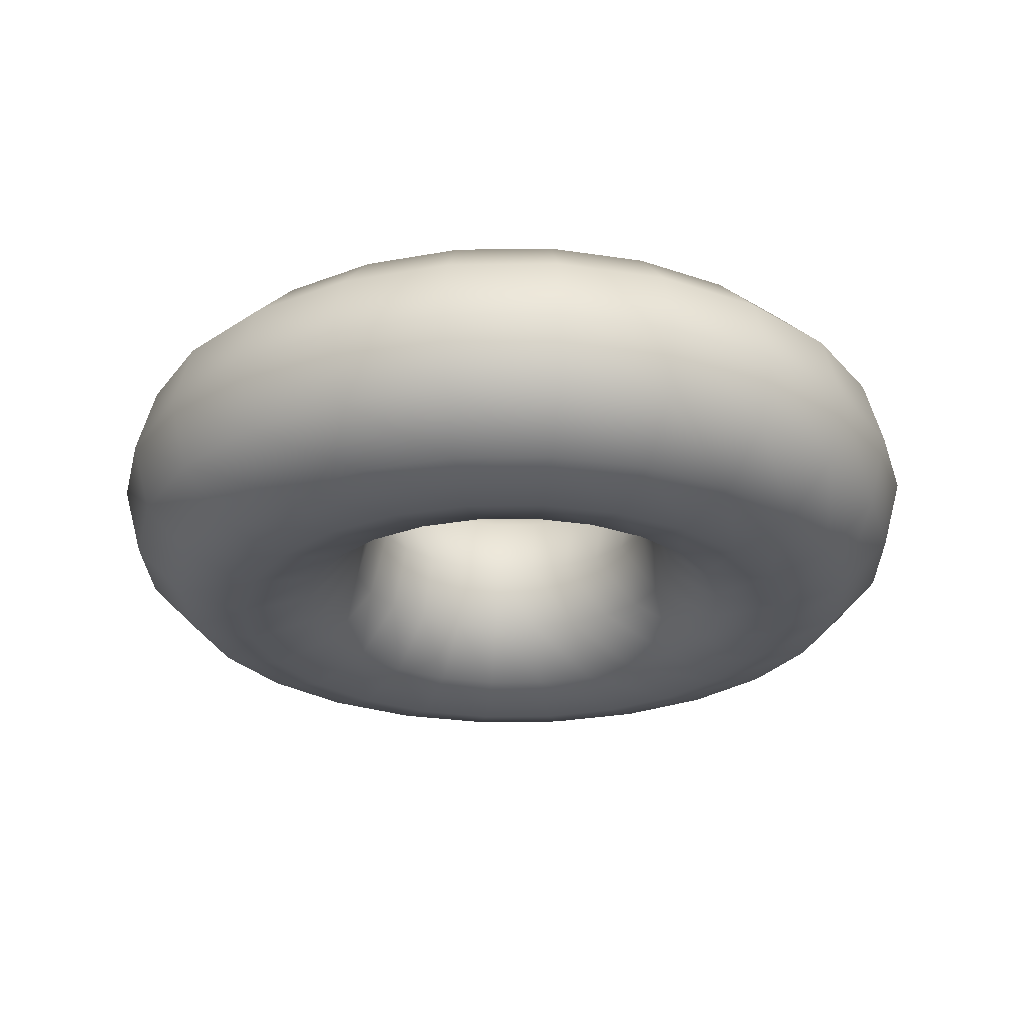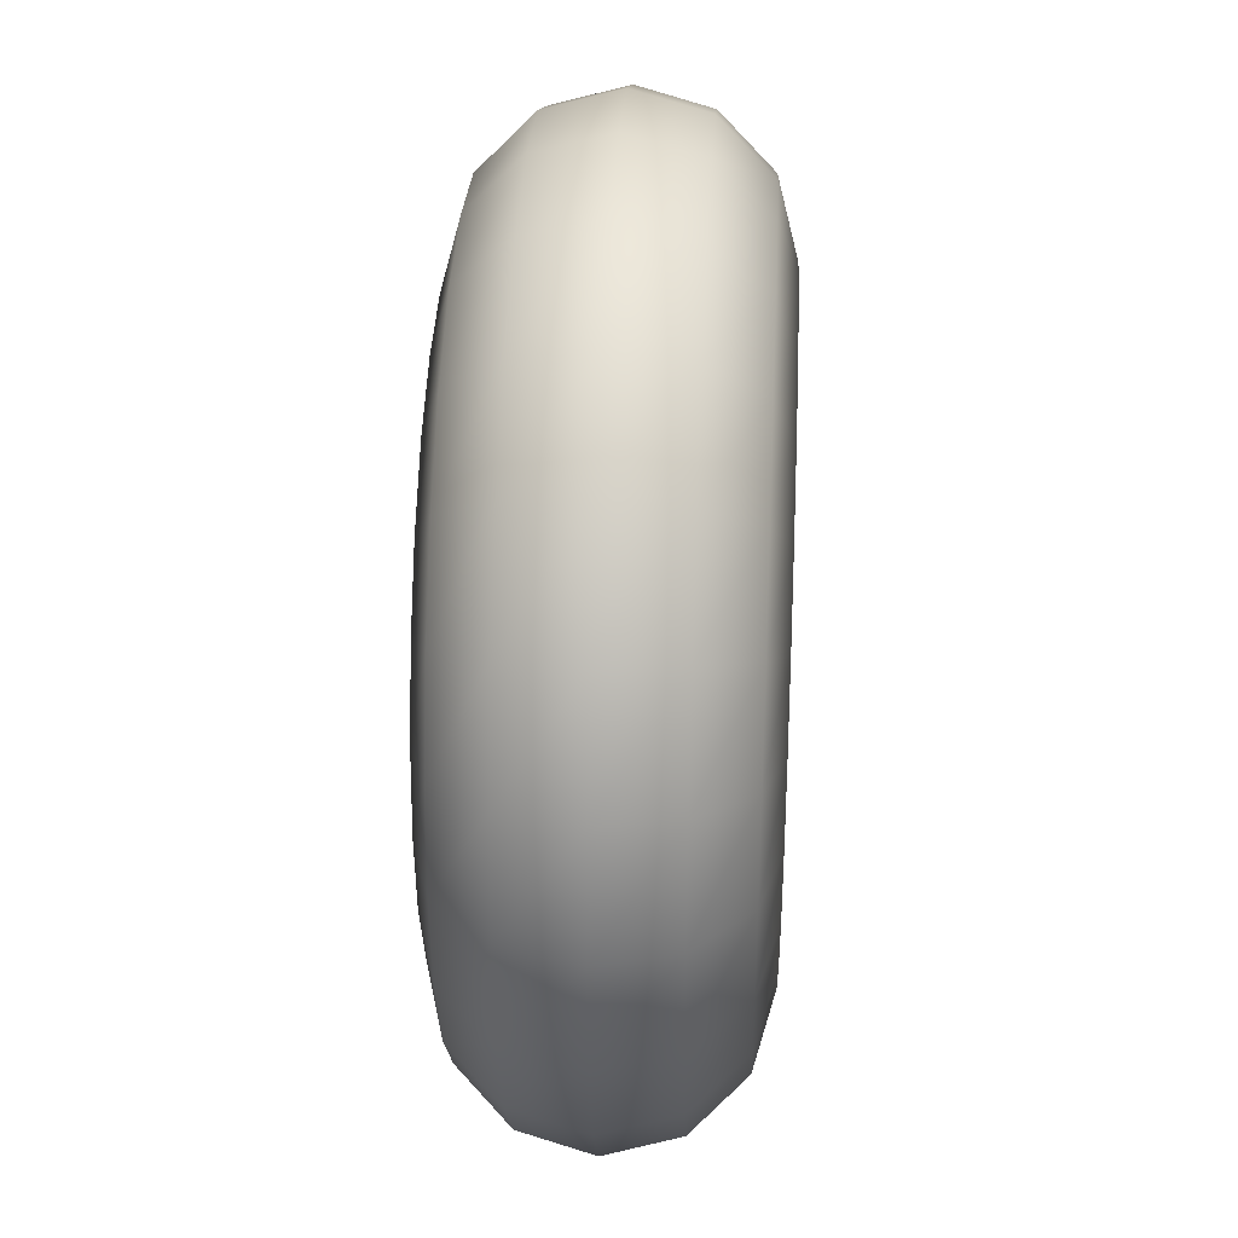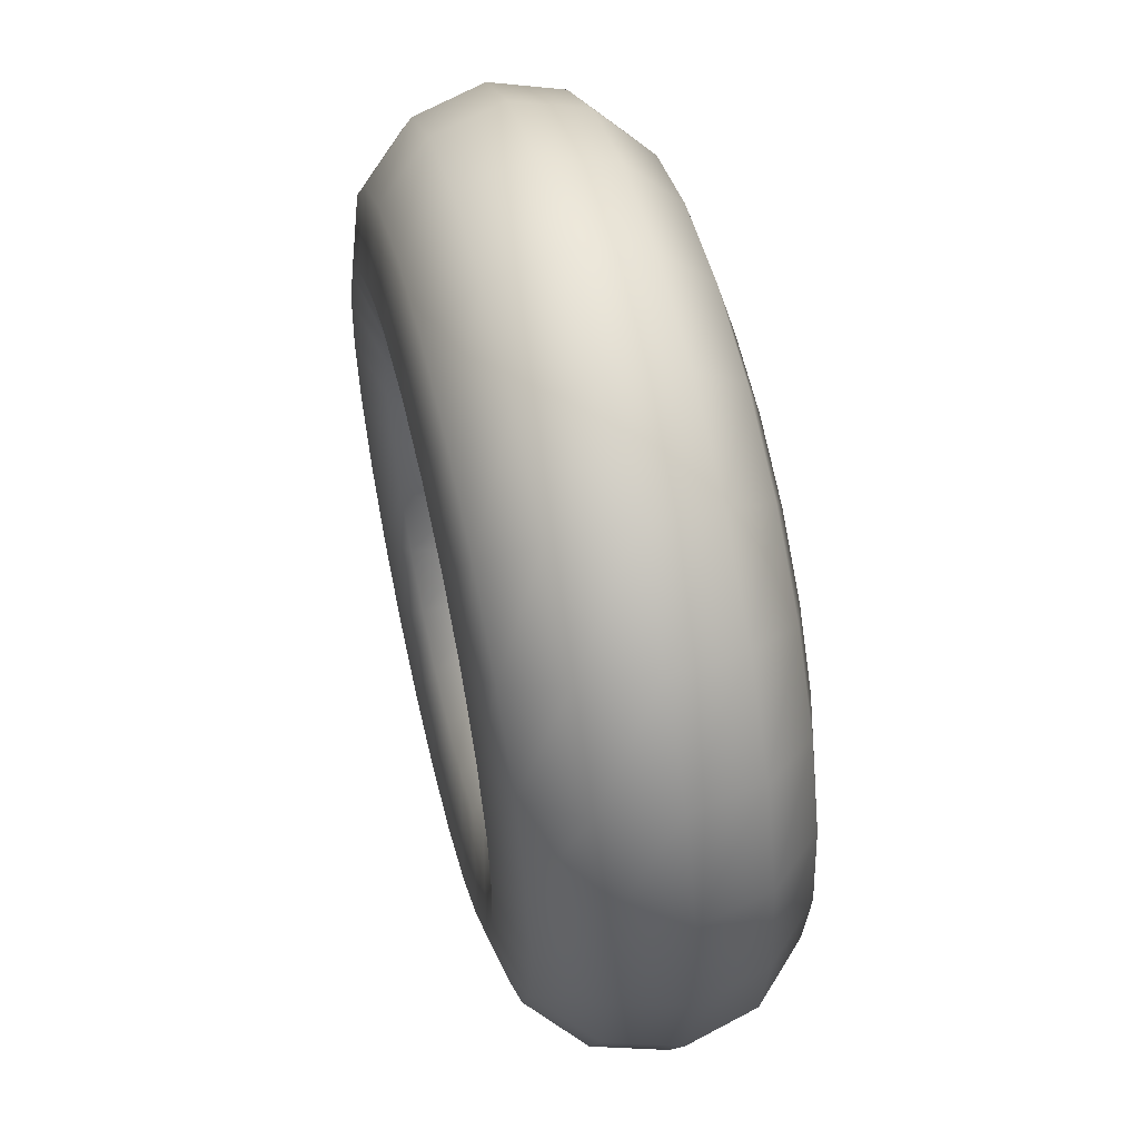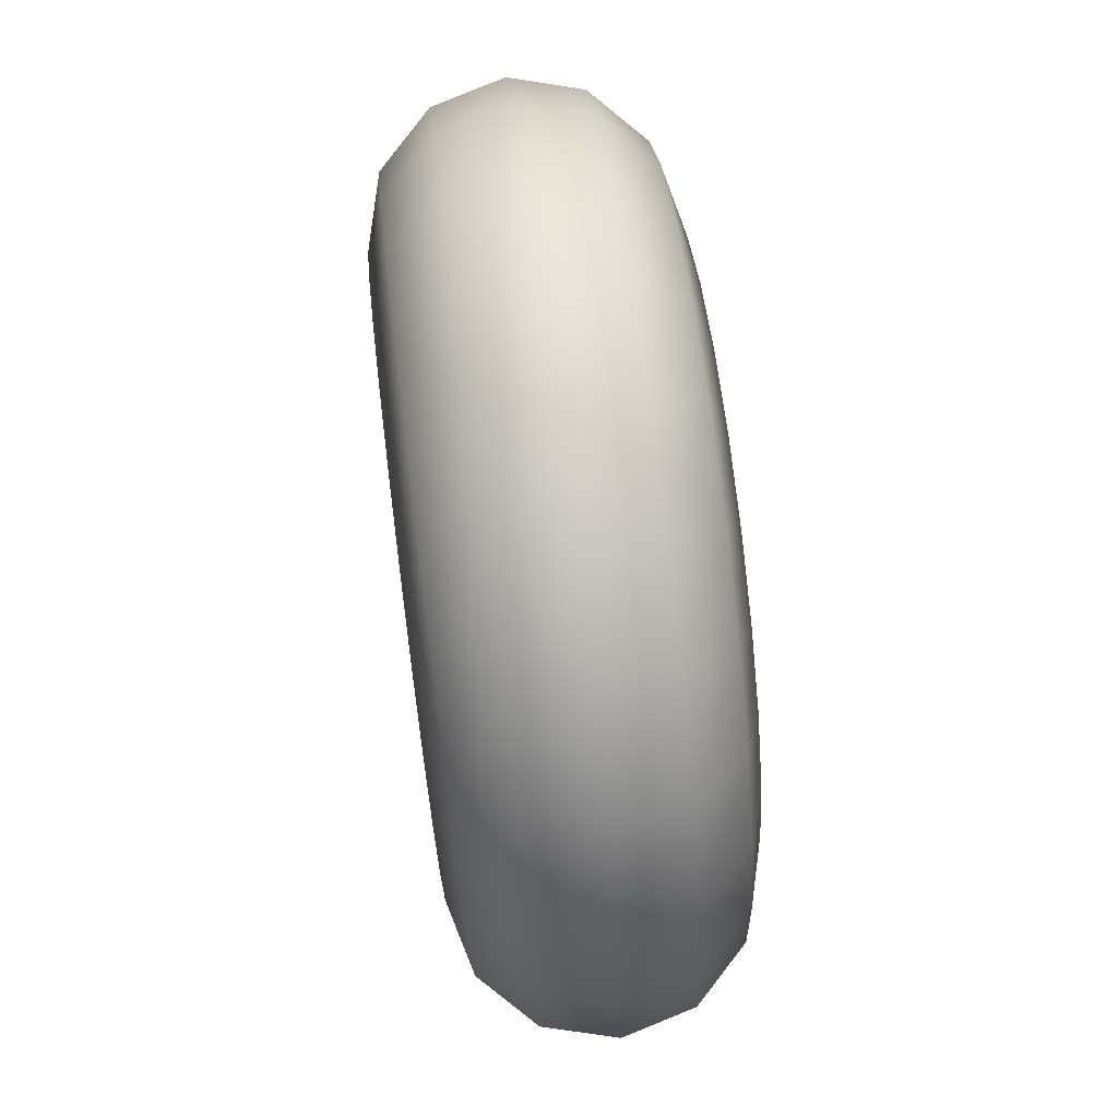
<metadata>
{"format":"obj","ext":"obj","renderer":"f3d","projection":"perspective","resolution":1024,"background":"white","views":[{"elev":-26.1,"azim":-66.2,"up":"+Y"},{"elev":34.2,"azim":93.0,"up":"+Z"},{"elev":56.3,"azim":76.5,"up":"+Z"},{"elev":73.7,"azim":-97.1,"up":"+Z"}]}
</metadata>
<code>
v  0.6931 0 -34.56
v  0.6931 5.449 -33.1
v  0.6931 9.437 -29.12
v  0.6931 10.9 -23.67
v  0.6931 9.437 -18.22
v  0.6931 5.449 -14.23
v  0.6931 2e-06 -12.77
v  0.6931 -5.449 -14.23
v  0.6931 -9.437 -18.22
v  0.6931 -10.9 -23.67
v  0.6931 -9.437 -29.12
v  0.6931 -5.449 -33.1
v  9.613 0 -33.39
v  9.235 5.449 -31.98
v  8.203 9.437 -28.13
v  6.793 10.9 -22.86
v  5.382 9.437 -17.6
v  4.35 5.449 -13.75
v  3.972 2e-06 -12.34
v  4.35 -5.449 -13.75
v  5.382 -9.437 -17.6
v  6.793 -10.9 -22.86
v  8.203 -9.437 -28.13
v  9.235 -5.449 -31.98
v  17.92 0 -29.95
v  17.19 5.449 -28.68
v  15.2 9.437 -25.23
v  12.48 10.9 -20.51
v  9.752 9.437 -15.79
v  7.758 5.449 -12.34
v  7.028 2e-06 -11.07
v  7.758 -5.449 -12.34
v  9.752 -9.437 -15.79
v  12.48 -10.9 -20.51
v  15.2 -9.437 -25.23
v  17.19 -5.449 -28.68
v  25.06 0 -24.47
v  24.03 5.449 -23.44
v  21.21 9.437 -20.62
v  17.36 10.9 -16.76
v  13.5 9.437 -12.91
v  10.68 5.449 -10.09
v  9.652 2e-06 -9.059
v  10.68 -5.449 -10.09
v  13.5 -9.437 -12.91
v  17.36 -10.9 -16.76
v  21.21 -9.437 -20.62
v  24.03 -5.449 -23.44
v  30.54 0 -17.33
v  29.28 5.449 -16.6
v  25.82 9.437 -14.61
v  21.1 10.9 -11.88
v  16.38 9.437 -9.16
v  12.93 5.449 -7.165
v  11.67 2e-06 -6.435
v  12.93 -5.449 -7.165
v  16.38 -9.437 -9.16
v  21.1 -10.9 -11.88
v  25.82 -9.437 -14.61
v  29.28 -5.449 -16.6
v  33.98 0 -9.02
v  32.57 5.449 -8.643
v  28.72 9.437 -7.61
v  23.46 10.9 -6.2
v  18.19 9.437 -4.79
v  14.34 5.449 -3.758
v  12.93 2e-06 -3.38
v  14.34 -5.449 -3.758
v  18.19 -9.437 -4.79
v  23.46 -10.9 -6.2
v  28.72 -9.437 -7.61
v  32.57 -5.449 -8.643
v  35.16 0 -0.1006
v  33.7 5.449 -0.1006
v  29.71 9.437 -0.1006
v  24.26 10.9 -0.1006
v  18.81 9.437 -0.1006
v  14.82 5.449 -0.1006
v  13.36 2e-06 -0.1006
v  14.82 -5.449 -0.1006
v  18.81 -9.437 -0.1006
v  24.26 -10.9 -0.1006
v  29.71 -9.437 -0.1006
v  33.7 -5.449 -0.1006
v  33.98 0 8.819
v  32.57 5.449 8.441
v  28.72 9.437 7.409
v  23.46 10.9 5.999
v  18.19 9.437 4.589
v  14.34 5.449 3.556
v  12.93 2e-06 3.179
v  14.34 -5.449 3.556
v  18.19 -9.437 4.589
v  23.46 -10.9 5.999
v  28.72 -9.437 7.409
v  32.57 -5.449 8.441
v  30.54 0 17.13
v  29.28 5.449 16.4
v  25.82 9.437 14.41
v  21.1 10.9 11.68
v  16.38 9.437 8.958
v  12.93 5.449 6.964
v  11.67 2e-06 6.234
v  12.93 -5.449 6.964
v  16.38 -9.437 8.958
v  21.1 -10.9 11.68
v  25.82 -9.437 14.41
v  29.28 -5.449 16.4
v  25.06 0 24.27
v  24.03 5.449 23.24
v  21.21 9.437 20.42
v  17.36 10.9 16.56
v  13.5 9.437 12.71
v  10.68 5.449 9.89
v  9.652 2e-06 8.858
v  10.68 -5.449 9.89
v  13.5 -9.437 12.71
v  17.36 -10.9 16.56
v  21.21 -9.437 20.42
v  24.03 -5.449 23.24
v  17.92 0 29.75
v  17.19 5.449 28.48
v  15.2 9.437 25.03
v  12.48 10.9 20.31
v  9.752 9.437 15.59
v  7.758 5.449 12.14
v  7.028 2e-06 10.87
v  7.758 -5.449 12.14
v  9.752 -9.437 15.59
v  12.48 -10.9 20.31
v  15.2 -9.437 25.03
v  17.19 -5.449 28.48
v  9.613 0 33.19
v  9.235 5.449 31.78
v  8.203 9.437 27.93
v  6.793 10.9 22.66
v  5.382 9.437 17.4
v  4.35 5.449 13.55
v  3.972 2e-06 12.14
v  4.35 -5.449 13.55
v  5.382 -9.437 17.4
v  6.793 -10.9 22.66
v  8.203 -9.437 27.93
v  9.235 -5.449 31.78
v  0.6931 0 34.36
v  0.6931 5.449 32.9
v  0.6931 9.437 28.91
v  0.6931 10.9 23.47
v  0.6931 9.437 18.02
v  0.6931 5.449 14.03
v  0.6931 2e-06 12.57
v  0.6931 -5.449 14.03
v  0.6931 -9.437 18.02
v  0.6931 -10.9 23.47
v  0.6931 -9.437 28.91
v  0.6931 -5.449 32.9
v  -8.227 0 33.19
v  -7.849 5.449 31.78
v  -6.817 9.437 27.93
v  -5.406 10.9 22.66
v  -3.996 9.437 17.4
v  -2.964 5.449 13.55
v  -2.586 2e-06 12.14
v  -2.964 -5.449 13.55
v  -3.996 -9.437 17.4
v  -5.406 -10.9 22.66
v  -6.817 -9.437 27.93
v  -7.849 -5.449 31.78
v  -16.54 0 29.75
v  -15.81 5.449 28.48
v  -13.81 9.437 25.03
v  -11.09 10.9 20.31
v  -8.366 9.437 15.59
v  -6.372 5.449 12.14
v  -5.642 2e-06 10.87
v  -6.372 -5.449 12.14
v  -8.366 -9.437 15.59
v  -11.09 -10.9 20.31
v  -13.81 -9.437 25.03
v  -15.81 -5.449 28.48
v  -23.68 0 24.27
v  -22.64 5.449 23.24
v  -19.82 9.437 20.42
v  -15.97 10.9 16.56
v  -12.12 9.437 12.71
v  -9.298 5.449 9.89
v  -8.266 2e-06 8.858
v  -9.298 -5.449 9.89
v  -12.12 -9.437 12.71
v  -15.97 -10.9 16.56
v  -19.82 -9.437 20.42
v  -22.64 -5.449 23.24
v  -29.15 0 17.13
v  -27.89 5.449 16.4
v  -24.43 9.437 14.41
v  -19.72 10.9 11.68
v  -15 9.437 8.958
v  -11.54 5.449 6.964
v  -10.28 2e-06 6.234
v  -11.54 -5.449 6.964
v  -15 -9.437 8.958
v  -19.72 -10.9 11.68
v  -24.43 -9.437 14.41
v  -27.89 -5.449 16.4
v  -32.6 0 8.819
v  -31.19 5.449 8.441
v  -27.33 9.437 7.409
v  -22.07 10.9 5.999
v  -16.81 9.437 4.589
v  -12.96 5.449 3.556
v  -11.54 2e-06 3.179
v  -12.96 -5.449 3.556
v  -16.81 -9.437 4.589
v  -22.07 -10.9 5.999
v  -27.33 -9.437 7.409
v  -31.19 -5.449 8.441
v  -33.77 0 -0.1006
v  -32.31 5.449 -0.1006
v  -28.32 9.437 -0.1006
v  -22.87 10.9 -0.1006
v  -17.43 9.437 -0.1006
v  -13.44 5.449 -0.1006
v  -11.98 2e-06 -0.1006
v  -13.44 -5.449 -0.1006
v  -17.43 -9.437 -0.1006
v  -22.87 -10.9 -0.1006
v  -28.32 -9.437 -0.1006
v  -32.31 -5.449 -0.1006
v  -32.6 0 -9.02
v  -31.19 5.449 -8.643
v  -27.33 9.437 -7.61
v  -22.07 10.9 -6.2
v  -16.81 9.437 -4.79
v  -12.96 5.449 -3.758
v  -11.54 2e-06 -3.38
v  -12.96 -5.449 -3.758
v  -16.81 -9.437 -4.79
v  -22.07 -10.9 -6.2
v  -27.33 -9.437 -7.61
v  -31.19 -5.449 -8.643
v  -29.15 0 -17.33
v  -27.89 5.449 -16.6
v  -24.43 9.437 -14.61
v  -19.72 10.9 -11.88
v  -15 9.437 -9.16
v  -11.54 5.449 -7.165
v  -10.28 2e-06 -6.435
v  -11.54 -5.449 -7.165
v  -15 -9.437 -9.16
v  -19.72 -10.9 -11.88
v  -24.43 -9.437 -14.61
v  -27.89 -5.449 -16.6
v  -23.68 0 -24.47
v  -22.64 5.449 -23.44
v  -19.82 9.437 -20.62
v  -15.97 10.9 -16.76
v  -12.12 9.437 -12.91
v  -9.298 5.449 -10.09
v  -8.266 2e-06 -9.059
v  -9.298 -5.449 -10.09
v  -12.12 -9.437 -12.91
v  -15.97 -10.9 -16.76
v  -19.82 -9.437 -20.62
v  -22.64 -5.449 -23.44
v  -16.54 0 -29.95
v  -15.81 5.449 -28.68
v  -13.81 9.437 -25.23
v  -11.09 10.9 -20.51
v  -8.366 9.437 -15.79
v  -6.372 5.449 -12.34
v  -5.642 2e-06 -11.07
v  -6.372 -5.449 -12.34
v  -8.366 -9.437 -15.79
v  -11.09 -10.9 -20.51
v  -13.81 -9.437 -25.23
v  -15.81 -5.449 -28.68
v  -8.227 0 -33.39
v  -7.849 5.449 -31.98
v  -6.817 9.437 -28.13
v  -5.406 10.9 -22.86
v  -3.996 9.437 -17.6
v  -2.964 5.449 -13.75
v  -2.586 2e-06 -12.34
v  -2.964 -5.449 -13.75
v  -3.996 -9.437 -17.6
v  -5.406 -10.9 -22.86
v  -6.817 -9.437 -28.13
v  -7.849 -5.449 -31.98
g Torus01
f 1 14 13
f 1 2 14
f 2 15 14
f 2 3 15
f 3 16 15
f 3 4 16
f 4 17 16
f 4 5 17
f 5 18 17
f 5 6 18
f 6 19 18
f 6 7 19
f 7 20 19
f 7 8 20
f 8 21 20
f 8 9 21
f 9 22 21
f 9 10 22
f 10 23 22
f 10 11 23
f 11 24 23
f 11 12 24
f 12 13 24
f 12 1 13
f 13 26 25
f 13 14 26
f 14 27 26
f 14 15 27
f 15 28 27
f 15 16 28
f 16 29 28
f 16 17 29
f 17 30 29
f 17 18 30
f 18 31 30
f 18 19 31
f 19 32 31
f 19 20 32
f 20 33 32
f 20 21 33
f 21 34 33
f 21 22 34
f 22 35 34
f 22 23 35
f 23 36 35
f 23 24 36
f 24 25 36
f 24 13 25
f 25 38 37
f 25 26 38
f 26 39 38
f 26 27 39
f 27 40 39
f 27 28 40
f 28 41 40
f 28 29 41
f 29 42 41
f 29 30 42
f 30 43 42
f 30 31 43
f 31 44 43
f 31 32 44
f 32 45 44
f 32 33 45
f 33 46 45
f 33 34 46
f 34 47 46
f 34 35 47
f 35 48 47
f 35 36 48
f 36 37 48
f 36 25 37
f 37 50 49
f 37 38 50
f 38 51 50
f 38 39 51
f 39 52 51
f 39 40 52
f 40 53 52
f 40 41 53
f 41 54 53
f 41 42 54
f 42 55 54
f 42 43 55
f 43 56 55
f 43 44 56
f 44 57 56
f 44 45 57
f 45 58 57
f 45 46 58
f 46 59 58
f 46 47 59
f 47 60 59
f 47 48 60
f 48 49 60
f 48 37 49
f 49 62 61
f 49 50 62
f 50 63 62
f 50 51 63
f 51 64 63
f 51 52 64
f 52 65 64
f 52 53 65
f 53 66 65
f 53 54 66
f 54 67 66
f 54 55 67
f 55 68 67
f 55 56 68
f 56 69 68
f 56 57 69
f 57 70 69
f 57 58 70
f 58 71 70
f 58 59 71
f 59 72 71
f 59 60 72
f 60 61 72
f 60 49 61
f 61 74 73
f 61 62 74
f 62 75 74
f 62 63 75
f 63 76 75
f 63 64 76
f 64 77 76
f 64 65 77
f 65 78 77
f 65 66 78
f 66 79 78
f 66 67 79
f 67 80 79
f 67 68 80
f 68 81 80
f 68 69 81
f 69 82 81
f 69 70 82
f 70 83 82
f 70 71 83
f 71 84 83
f 71 72 84
f 72 73 84
f 72 61 73
f 73 86 85
f 73 74 86
f 74 87 86
f 74 75 87
f 75 88 87
f 75 76 88
f 76 89 88
f 76 77 89
f 77 90 89
f 77 78 90
f 78 91 90
f 78 79 91
f 79 92 91
f 79 80 92
f 80 93 92
f 80 81 93
f 81 94 93
f 81 82 94
f 82 95 94
f 82 83 95
f 83 96 95
f 83 84 96
f 84 85 96
f 84 73 85
f 85 98 97
f 85 86 98
f 86 99 98
f 86 87 99
f 87 100 99
f 87 88 100
f 88 101 100
f 88 89 101
f 89 102 101
f 89 90 102
f 90 103 102
f 90 91 103
f 91 104 103
f 91 92 104
f 92 105 104
f 92 93 105
f 93 106 105
f 93 94 106
f 94 107 106
f 94 95 107
f 95 108 107
f 95 96 108
f 96 97 108
f 96 85 97
f 97 110 109
f 97 98 110
f 98 111 110
f 98 99 111
f 99 112 111
f 99 100 112
f 100 113 112
f 100 101 113
f 101 114 113
f 101 102 114
f 102 115 114
f 102 103 115
f 103 116 115
f 103 104 116
f 104 117 116
f 104 105 117
f 105 118 117
f 105 106 118
f 106 119 118
f 106 107 119
f 107 120 119
f 107 108 120
f 108 109 120
f 108 97 109
f 109 122 121
f 109 110 122
f 110 123 122
f 110 111 123
f 111 124 123
f 111 112 124
f 112 125 124
f 112 113 125
f 113 126 125
f 113 114 126
f 114 127 126
f 114 115 127
f 115 128 127
f 115 116 128
f 116 129 128
f 116 117 129
f 117 130 129
f 117 118 130
f 118 131 130
f 118 119 131
f 119 132 131
f 119 120 132
f 120 121 132
f 120 109 121
f 121 134 133
f 121 122 134
f 122 135 134
f 122 123 135
f 123 136 135
f 123 124 136
f 124 137 136
f 124 125 137
f 125 138 137
f 125 126 138
f 126 139 138
f 126 127 139
f 127 140 139
f 127 128 140
f 128 141 140
f 128 129 141
f 129 142 141
f 129 130 142
f 130 143 142
f 130 131 143
f 131 144 143
f 131 132 144
f 132 133 144
f 132 121 133
f 133 146 145
f 133 134 146
f 134 147 146
f 134 135 147
f 135 148 147
f 135 136 148
f 136 149 148
f 136 137 149
f 137 150 149
f 137 138 150
f 138 151 150
f 138 139 151
f 139 152 151
f 139 140 152
f 140 153 152
f 140 141 153
f 141 154 153
f 141 142 154
f 142 155 154
f 142 143 155
f 143 156 155
f 143 144 156
f 144 145 156
f 144 133 145
f 145 158 157
f 145 146 158
f 146 159 158
f 146 147 159
f 147 160 159
f 147 148 160
f 148 161 160
f 148 149 161
f 149 162 161
f 149 150 162
f 150 163 162
f 150 151 163
f 151 164 163
f 151 152 164
f 152 165 164
f 152 153 165
f 153 166 165
f 153 154 166
f 154 167 166
f 154 155 167
f 155 168 167
f 155 156 168
f 156 157 168
f 156 145 157
f 157 170 169
f 157 158 170
f 158 171 170
f 158 159 171
f 159 172 171
f 159 160 172
f 160 173 172
f 160 161 173
f 161 174 173
f 161 162 174
f 162 175 174
f 162 163 175
f 163 176 175
f 163 164 176
f 164 177 176
f 164 165 177
f 165 178 177
f 165 166 178
f 166 179 178
f 166 167 179
f 167 180 179
f 167 168 180
f 168 169 180
f 168 157 169
f 169 182 181
f 169 170 182
f 170 183 182
f 170 171 183
f 171 184 183
f 171 172 184
f 172 185 184
f 172 173 185
f 173 186 185
f 173 174 186
f 174 187 186
f 174 175 187
f 175 188 187
f 175 176 188
f 176 189 188
f 176 177 189
f 177 190 189
f 177 178 190
f 178 191 190
f 178 179 191
f 179 192 191
f 179 180 192
f 180 181 192
f 180 169 181
f 181 194 193
f 181 182 194
f 182 195 194
f 182 183 195
f 183 196 195
f 183 184 196
f 184 197 196
f 184 185 197
f 185 198 197
f 185 186 198
f 186 199 198
f 186 187 199
f 187 200 199
f 187 188 200
f 188 201 200
f 188 189 201
f 189 202 201
f 189 190 202
f 190 203 202
f 190 191 203
f 191 204 203
f 191 192 204
f 192 193 204
f 192 181 193
f 193 206 205
f 193 194 206
f 194 207 206
f 194 195 207
f 195 208 207
f 195 196 208
f 196 209 208
f 196 197 209
f 197 210 209
f 197 198 210
f 198 211 210
f 198 199 211
f 199 212 211
f 199 200 212
f 200 213 212
f 200 201 213
f 201 214 213
f 201 202 214
f 202 215 214
f 202 203 215
f 203 216 215
f 203 204 216
f 204 205 216
f 204 193 205
f 205 218 217
f 205 206 218
f 206 219 218
f 206 207 219
f 207 220 219
f 207 208 220
f 208 221 220
f 208 209 221
f 209 222 221
f 209 210 222
f 210 223 222
f 210 211 223
f 211 224 223
f 211 212 224
f 212 225 224
f 212 213 225
f 213 226 225
f 213 214 226
f 214 227 226
f 214 215 227
f 215 228 227
f 215 216 228
f 216 217 228
f 216 205 217
f 217 230 229
f 217 218 230
f 218 231 230
f 218 219 231
f 219 232 231
f 219 220 232
f 220 233 232
f 220 221 233
f 221 234 233
f 221 222 234
f 222 235 234
f 222 223 235
f 223 236 235
f 223 224 236
f 224 237 236
f 224 225 237
f 225 238 237
f 225 226 238
f 226 239 238
f 226 227 239
f 227 240 239
f 227 228 240
f 228 229 240
f 228 217 229
f 229 242 241
f 229 230 242
f 230 243 242
f 230 231 243
f 231 244 243
f 231 232 244
f 232 245 244
f 232 233 245
f 233 246 245
f 233 234 246
f 234 247 246
f 234 235 247
f 235 248 247
f 235 236 248
f 236 249 248
f 236 237 249
f 237 250 249
f 237 238 250
f 238 251 250
f 238 239 251
f 239 252 251
f 239 240 252
f 240 241 252
f 240 229 241
f 241 254 253
f 241 242 254
f 242 255 254
f 242 243 255
f 243 256 255
f 243 244 256
f 244 257 256
f 244 245 257
f 245 258 257
f 245 246 258
f 246 259 258
f 246 247 259
f 247 260 259
f 247 248 260
f 248 261 260
f 248 249 261
f 249 262 261
f 249 250 262
f 250 263 262
f 250 251 263
f 251 264 263
f 251 252 264
f 252 253 264
f 252 241 253
f 253 266 265
f 253 254 266
f 254 267 266
f 254 255 267
f 255 268 267
f 255 256 268
f 256 269 268
f 256 257 269
f 257 270 269
f 257 258 270
f 258 271 270
f 258 259 271
f 259 272 271
f 259 260 272
f 260 273 272
f 260 261 273
f 261 274 273
f 261 262 274
f 262 275 274
f 262 263 275
f 263 276 275
f 263 264 276
f 264 265 276
f 264 253 265
f 265 278 277
f 265 266 278
f 266 279 278
f 266 267 279
f 267 280 279
f 267 268 280
f 268 281 280
f 268 269 281
f 269 282 281
f 269 270 282
f 270 283 282
f 270 271 283
f 271 284 283
f 271 272 284
f 272 285 284
f 272 273 285
f 273 286 285
f 273 274 286
f 274 287 286
f 274 275 287
f 275 288 287
f 275 276 288
f 276 277 288
f 276 265 277
f 277 2 1
f 277 278 2
f 278 3 2
f 278 279 3
f 279 4 3
f 279 280 4
f 280 5 4
f 280 281 5
f 281 6 5
f 281 282 6
f 282 7 6
f 282 283 7
f 283 8 7
f 283 284 8
f 284 9 8
f 284 285 9
f 285 10 9
f 285 286 10
f 286 11 10
f 286 287 11
f 287 12 11
f 287 288 12
f 288 1 12
f 288 277 1
g

</code>
